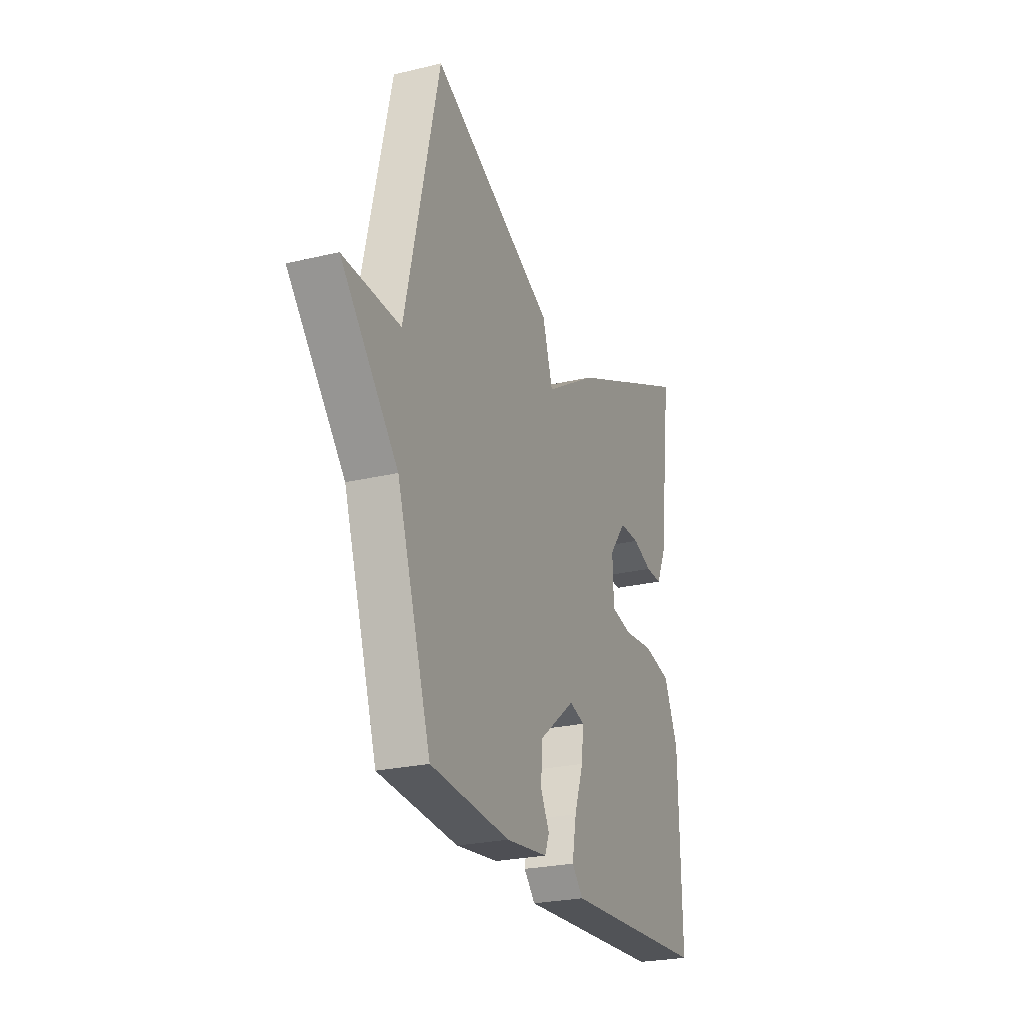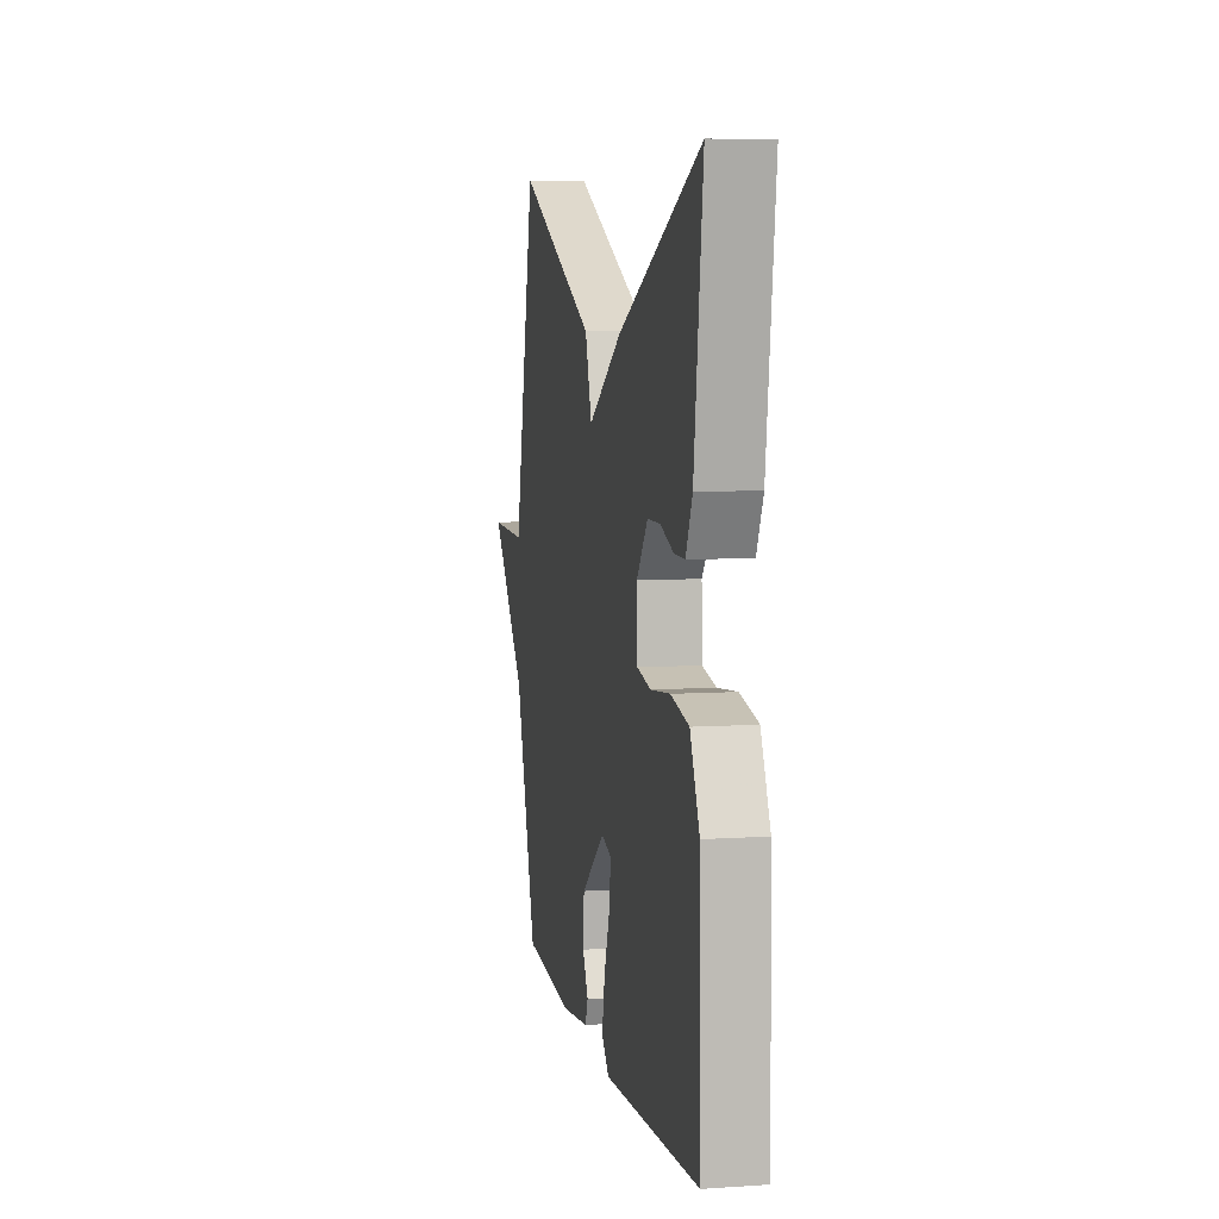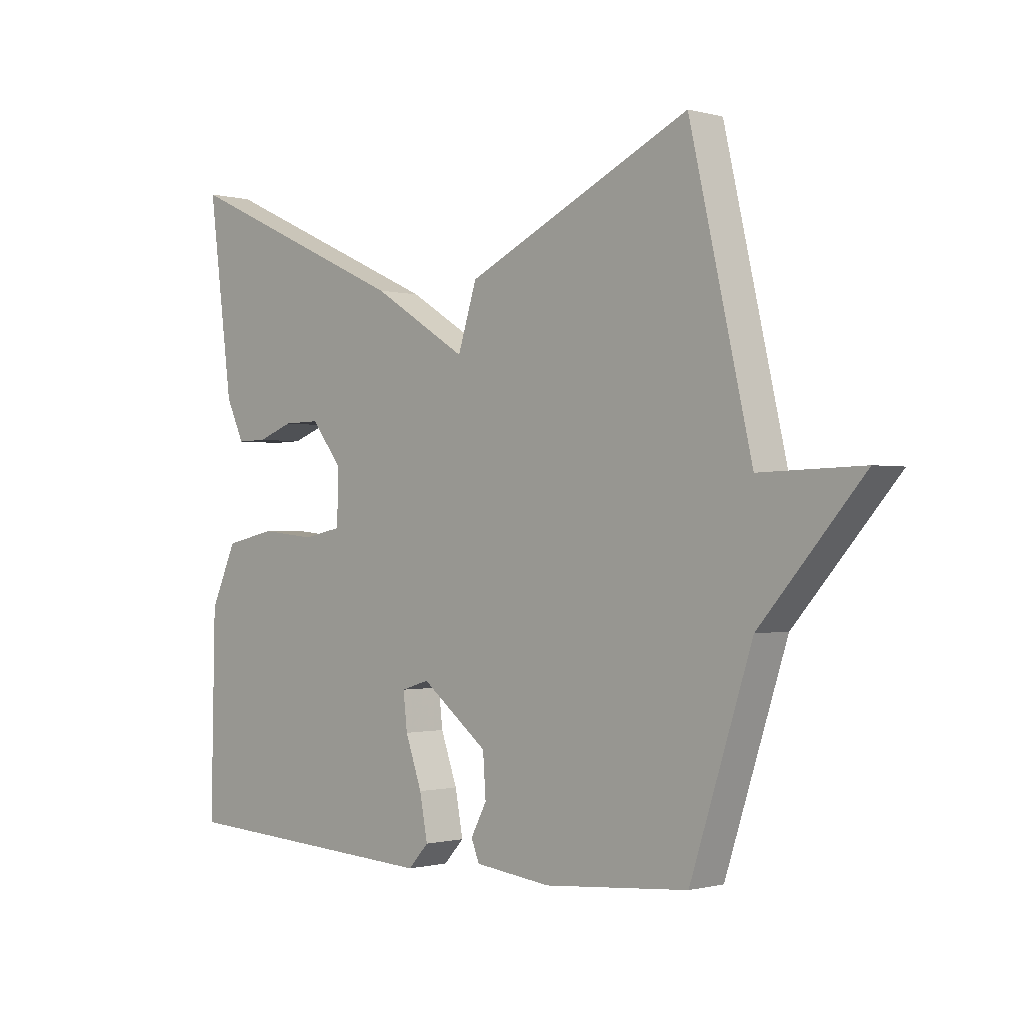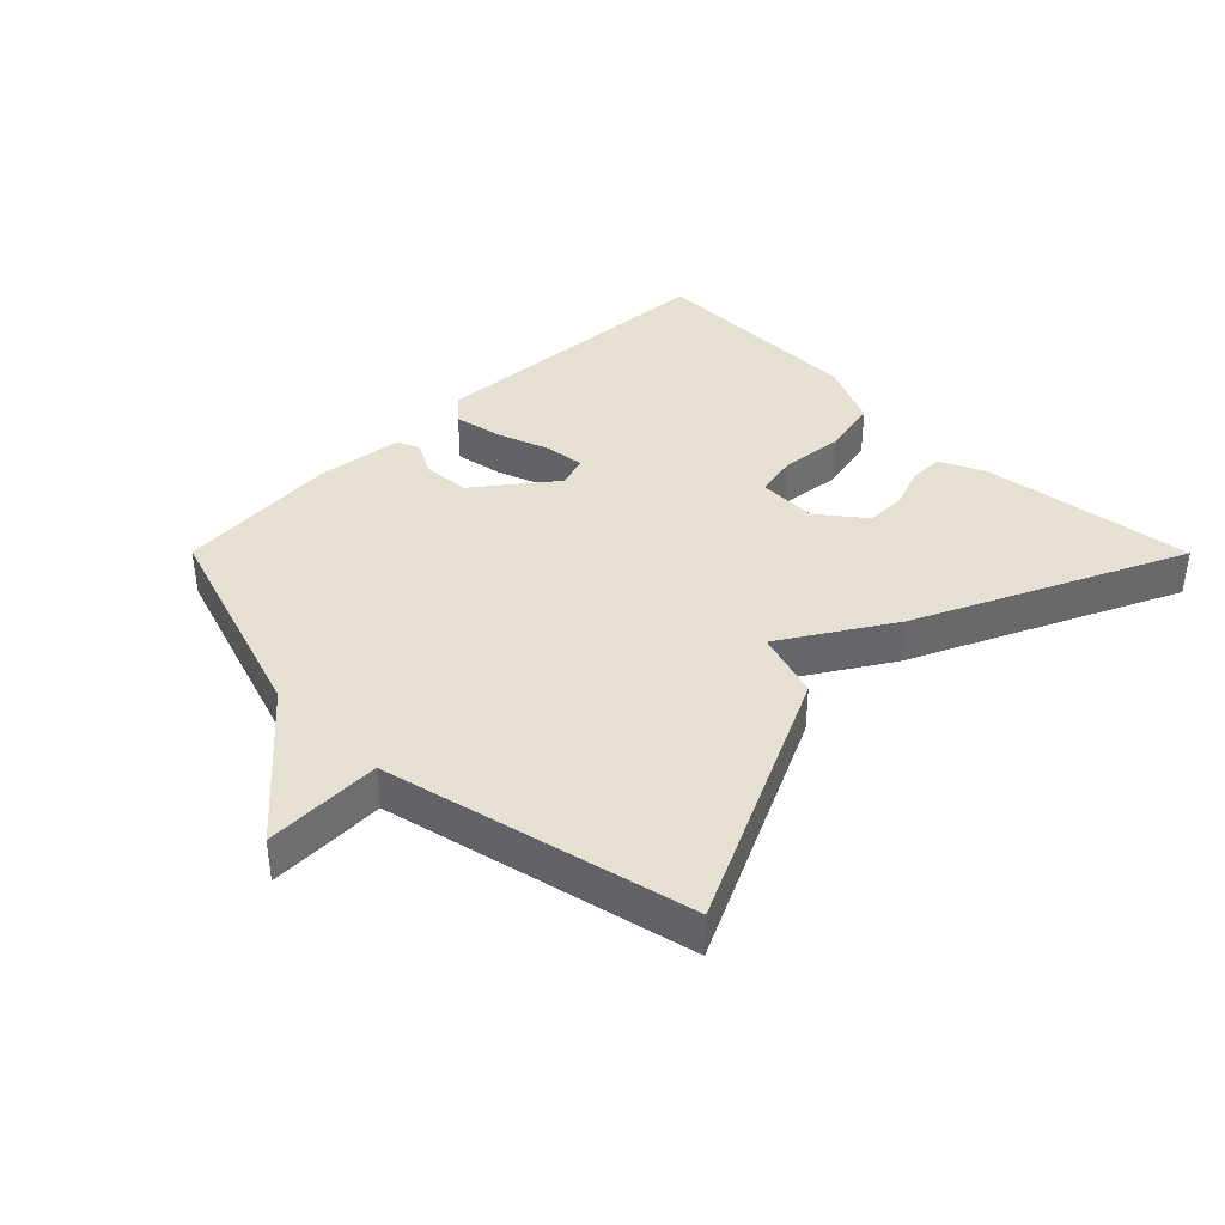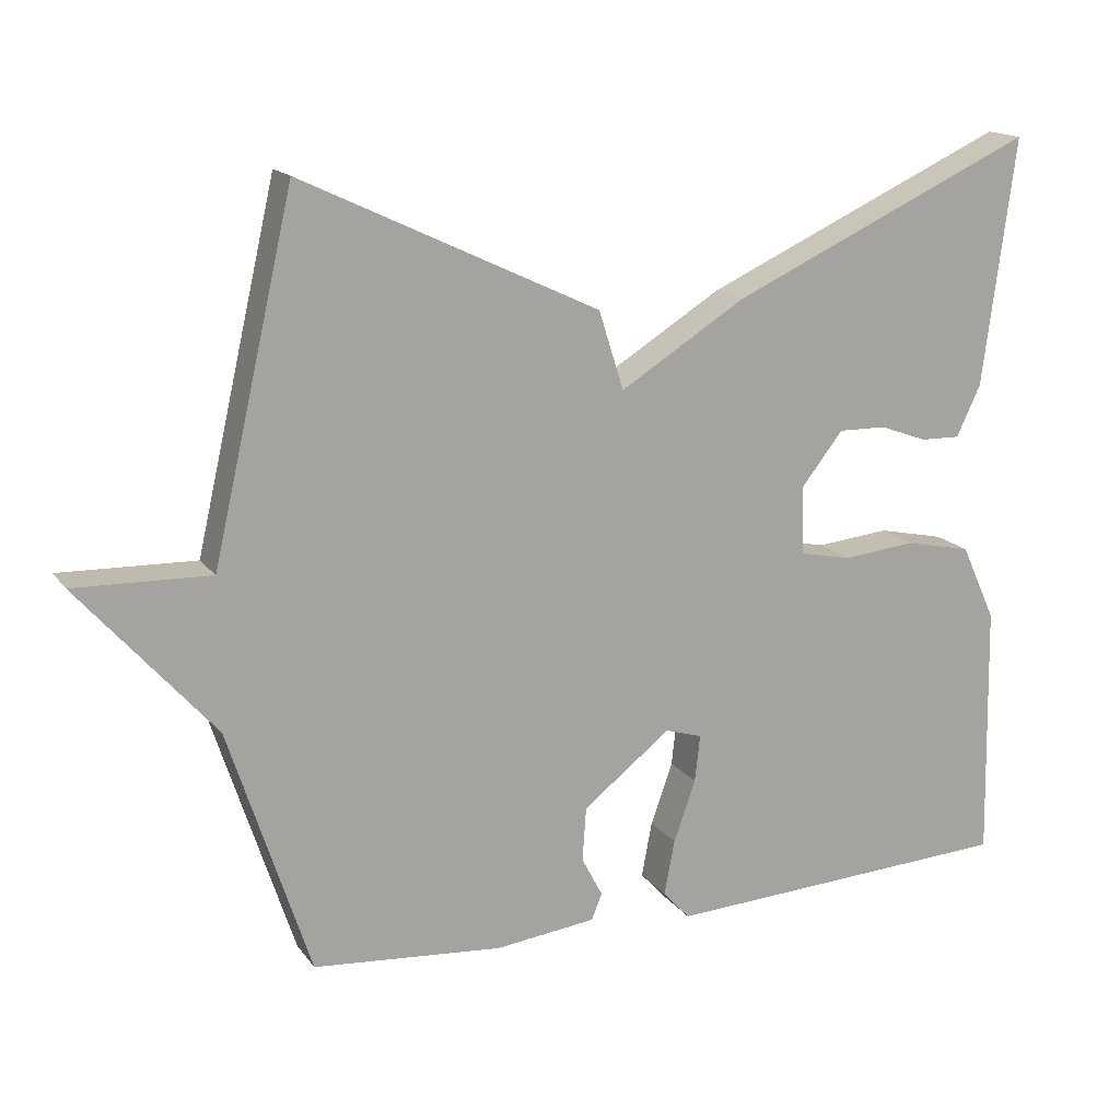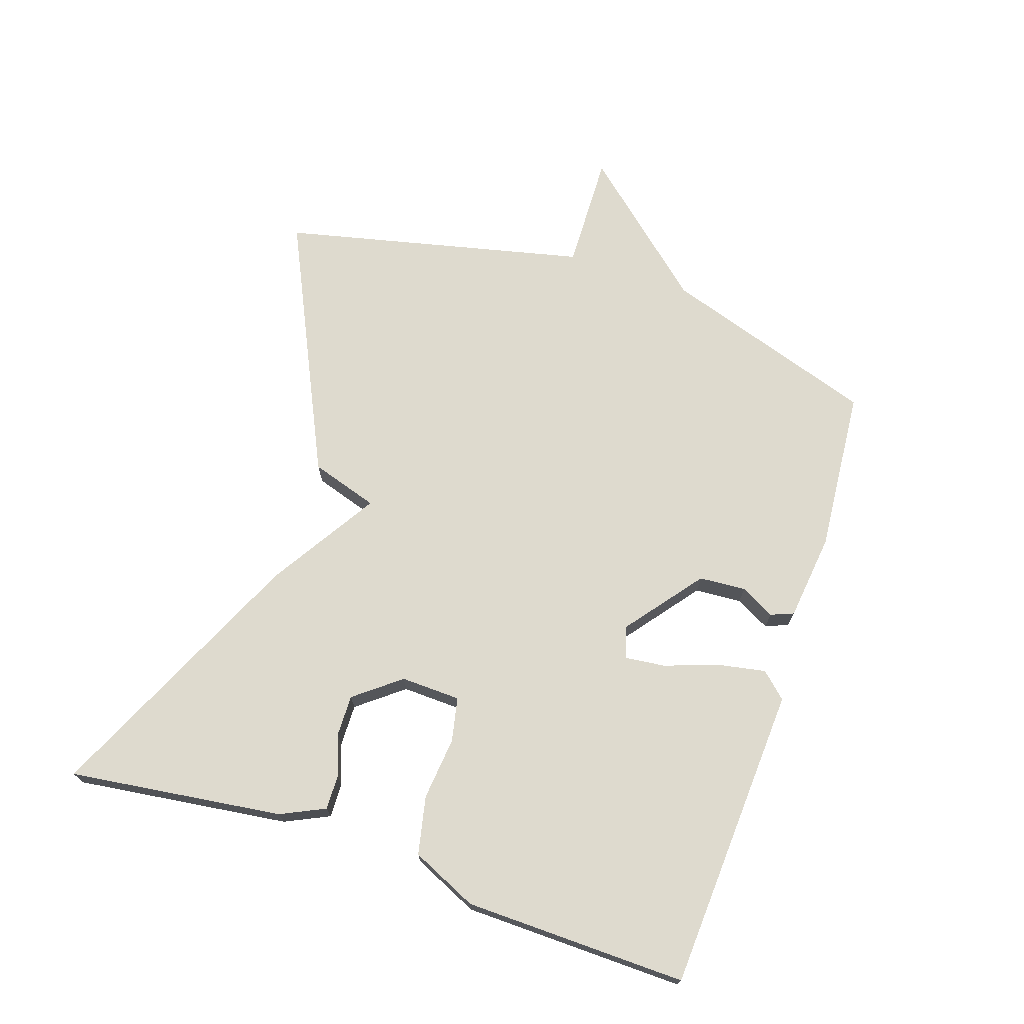
<metadata>
{"format":"obj","ext":"obj","renderer":"f3d","projection":"perspective","resolution":1024,"background":"white","views":[{"elev":-25.0,"azim":-68.7,"up":"+Z"},{"elev":6.8,"azim":79.1,"up":"+Z"},{"elev":-0.8,"azim":-134.7,"up":"+Z"},{"elev":38.5,"azim":-44.9,"up":"+Y"},{"elev":16.0,"azim":-23.8,"up":"+Z"},{"elev":71.2,"azim":108.5,"up":"+Y"}]}
</metadata>
<code>
v -0.5 0.07 -0.5
v -0.608 0.07 -0.169
v -0.788 0.07 0.036
v -0.608 0.07 0.031
v -0.5 0.07 0.5
v -0.106 0.07 0.314
v -0.073 0.07 0.21
v 0.094 0.07 0.314
v 0.5 0.07 0.5
v 0.457 0.07 0.171
v 0.425 0.07 0.103
v 0.372 0.07 0.104
v 0.309 0.07 0.127
v 0.245 0.07 0.128
v 0.19 0.07 0.058
v 0.193 0.07 -0.034
v 0.261 0.07 -0.048
v 0.358 0.07 -0.038
v 0.447 0.07 -0.057
v 0.493 0.07 -0.158
v 0.5 0.07 -0.5
v 0.03 0.07 -0.526
v -0.006 0.07 -0.487
v 0.008 0.07 -0.413
v 0.037 0.07 -0.331
v 0.044 0.07 -0.269
v -0.005 0.07 -0.254
v -0.122 0.07 -0.345
v -0.127 0.07 -0.417
v -0.099 0.07 -0.47
v -0.113 0.07 -0.505
v -0.247 0.07 -0.521
v -0.5 0 -0.5
v -0.608 0 -0.169
v -0.788 0 0.036
v -0.608 0 0.031
v -0.5 0 0.5
v -0.106 0 0.314
v -0.073 0 0.21
v 0.094 0 0.314
v 0.5 0 0.5
v 0.457 0 0.171
v 0.425 0 0.103
v 0.372 0 0.104
v 0.309 0 0.127
v 0.245 0 0.128
v 0.19 0 0.058
v 0.193 0 -0.034
v 0.261 0 -0.048
v 0.358 0 -0.038
v 0.447 0 -0.057
v 0.493 0 -0.158
v 0.5 0 -0.5
v 0.03 0 -0.526
v -0.006 0 -0.487
v 0.008 0 -0.413
v 0.037 0 -0.331
v 0.044 0 -0.269
v -0.005 0 -0.254
v -0.122 0 -0.345
v -0.127 0 -0.417
v -0.099 0 -0.47
v -0.113 0 -0.505
v -0.247 0 -0.521
f 32 1 2
f 31 32 2
f 30 31 2
f 29 30 2
f 2 3 4
f 29 2 4
f 28 29 4
f 5 6 7
f 4 5 7
f 28 4 7
f 27 28 7
f 26 27 7 8
f 23 24 25
f 22 23 25
f 21 22 25
f 20 21 25
f 19 20 25
f 18 19 25
f 17 18 25
f 16 17 25 26
f 15 16 26 8
f 11 12 13
f 10 11 13
f 9 10 13
f 8 9 13
f 8 13 14
f 8 14 15
f 34 33 64
f 34 64 63
f 34 63 62
f 34 62 61
f 36 35 34
f 36 34 61
f 36 61 60
f 39 38 37
f 39 37 36
f 39 36 60
f 39 60 59
f 40 39 59 58
f 57 56 55
f 57 55 54
f 57 54 53
f 57 53 52
f 57 52 51
f 57 51 50
f 57 50 49
f 58 57 49 48
f 40 58 48 47
f 45 44 43
f 45 43 42
f 45 42 41
f 45 41 40
f 46 45 40
f 47 46 40
f 1 33 34 2
f 2 34 35 3
f 3 35 36 4
f 4 36 37 5
f 5 37 38 6
f 6 38 39 7
f 7 39 40 8
f 8 40 41 9
f 9 41 42 10
f 10 42 43 11
f 11 43 44 12
f 12 44 45 13
f 13 45 46 14
f 14 46 47 15
f 15 47 48 16
f 16 48 49 17
f 17 49 50 18
f 18 50 51 19
f 19 51 52 20
f 20 52 53 21
f 21 53 54 22
f 22 54 55 23
f 23 55 56 24
f 24 56 57 25
f 25 57 58 26
f 26 58 59 27
f 27 59 60 28
f 28 60 61 29
f 29 61 62 30
f 30 62 63 31
f 31 63 64 32
f 32 64 33 1

</code>
